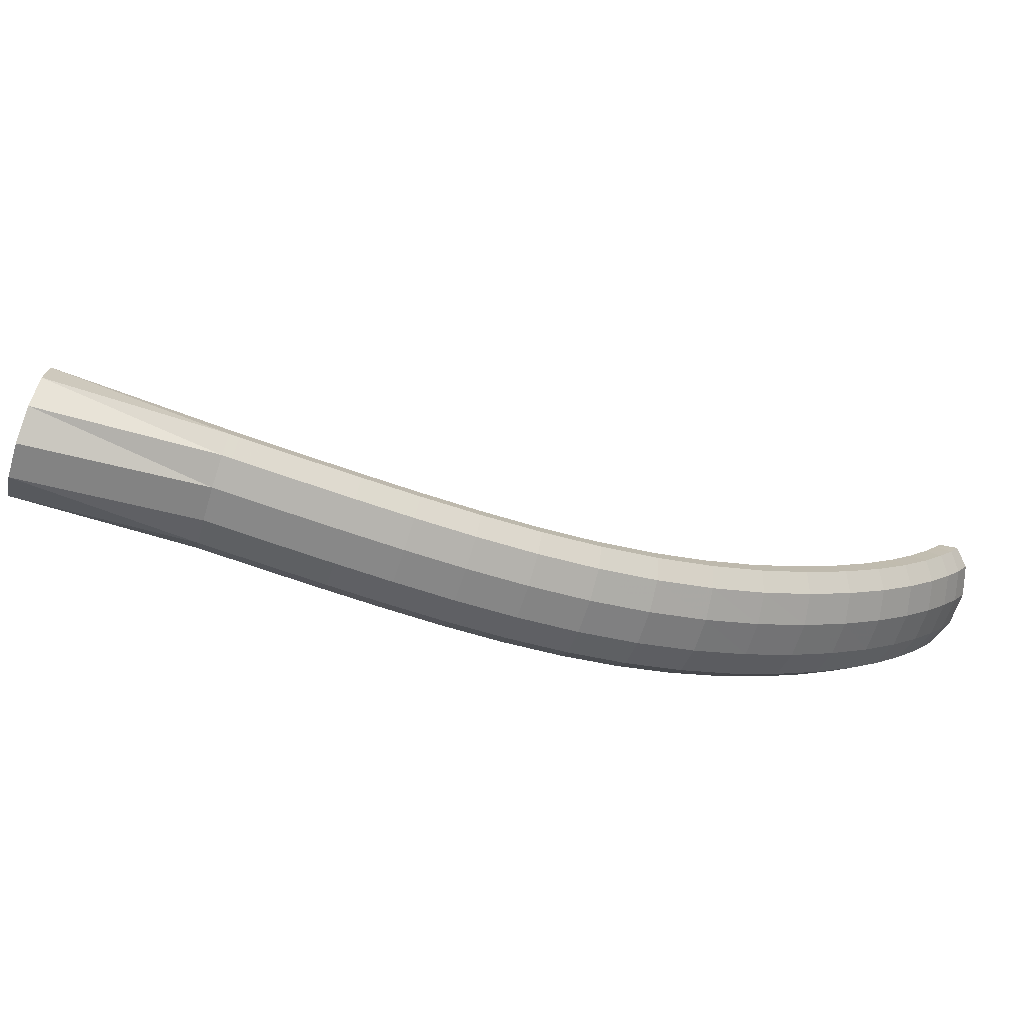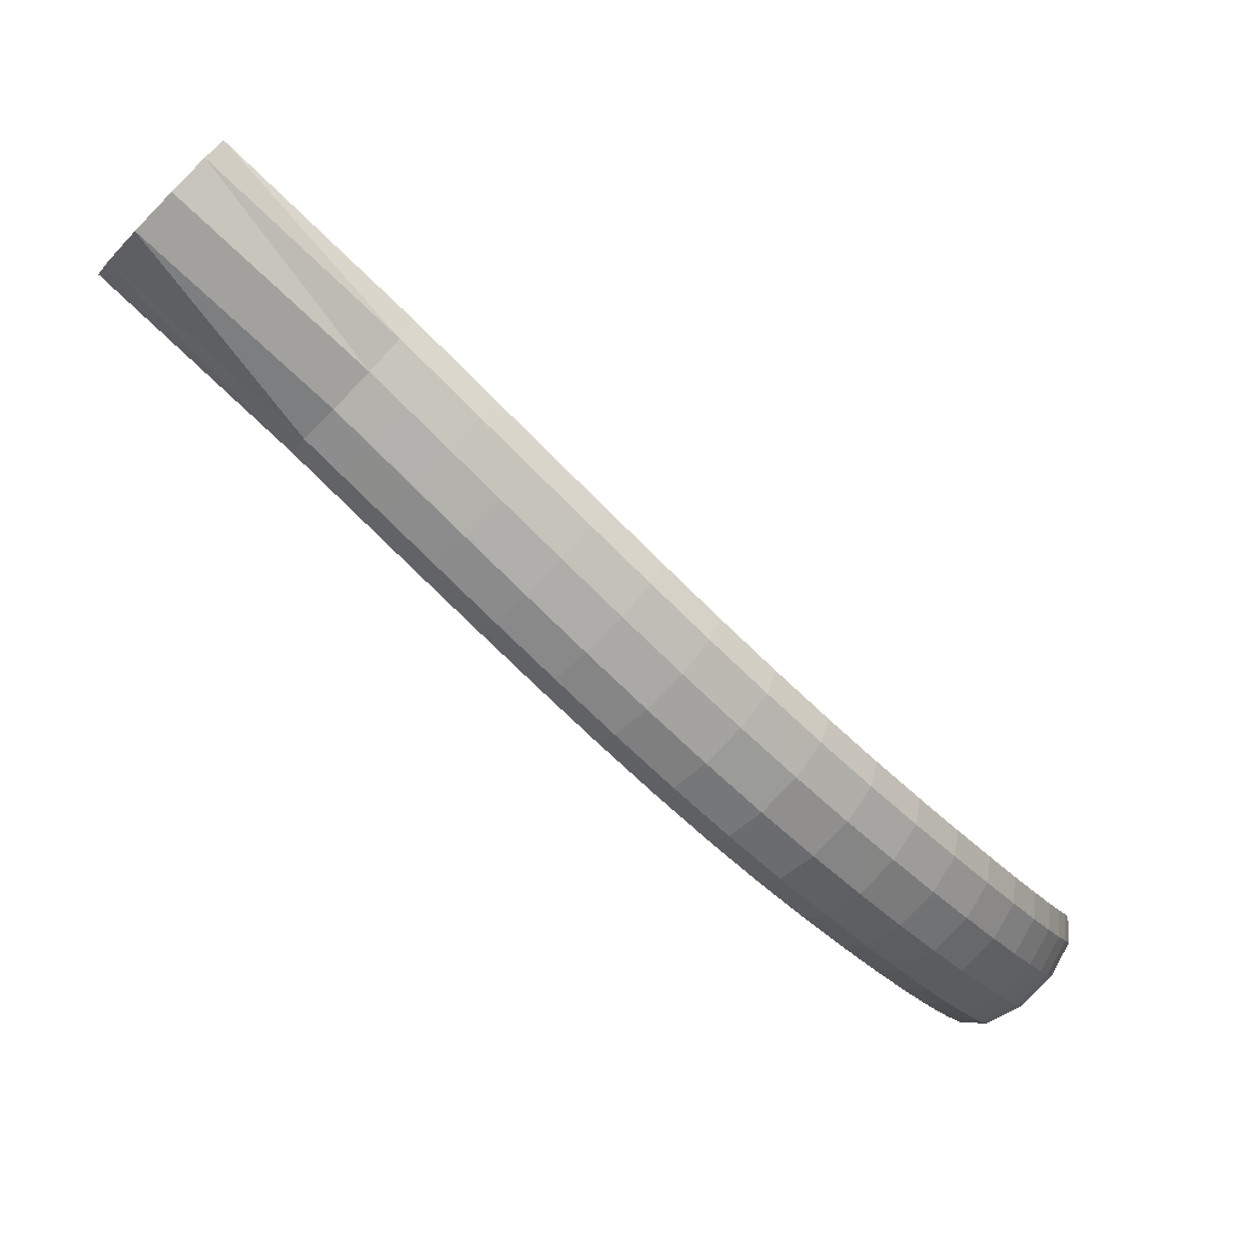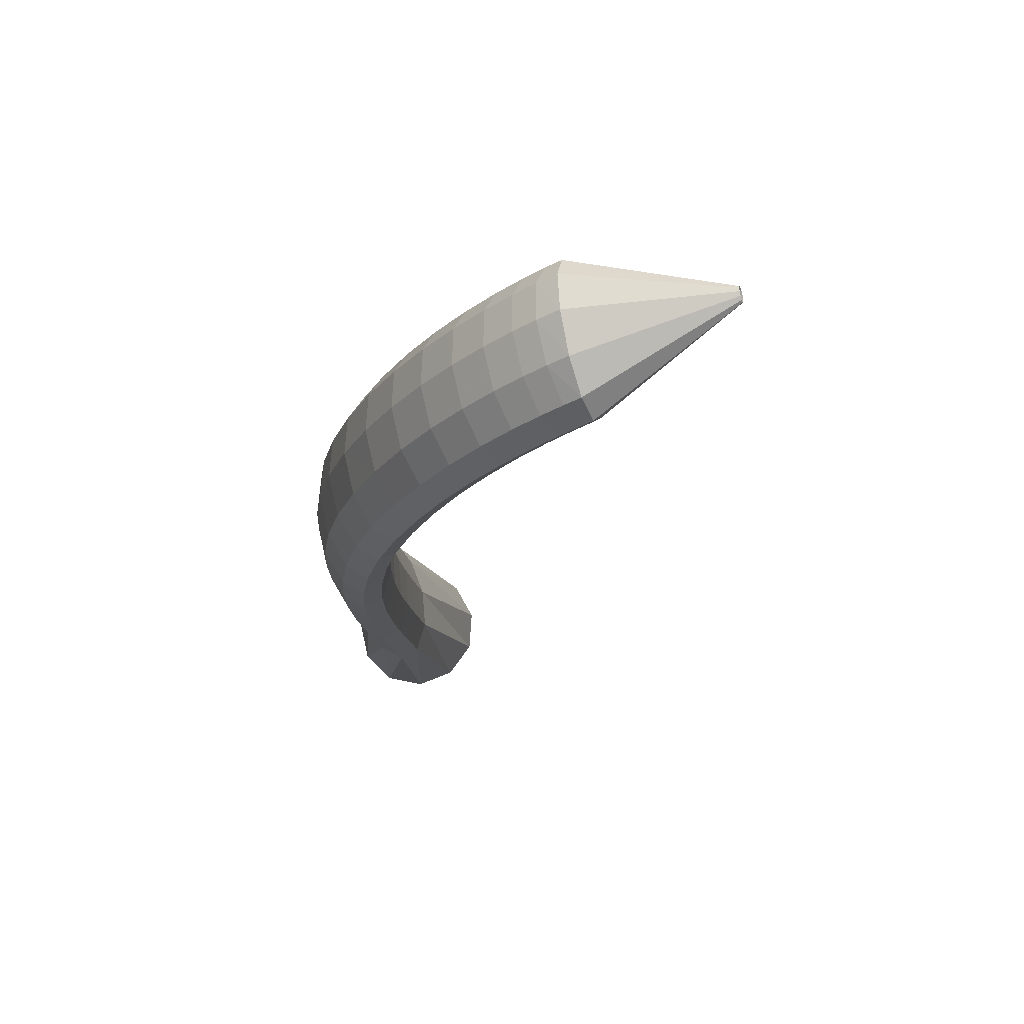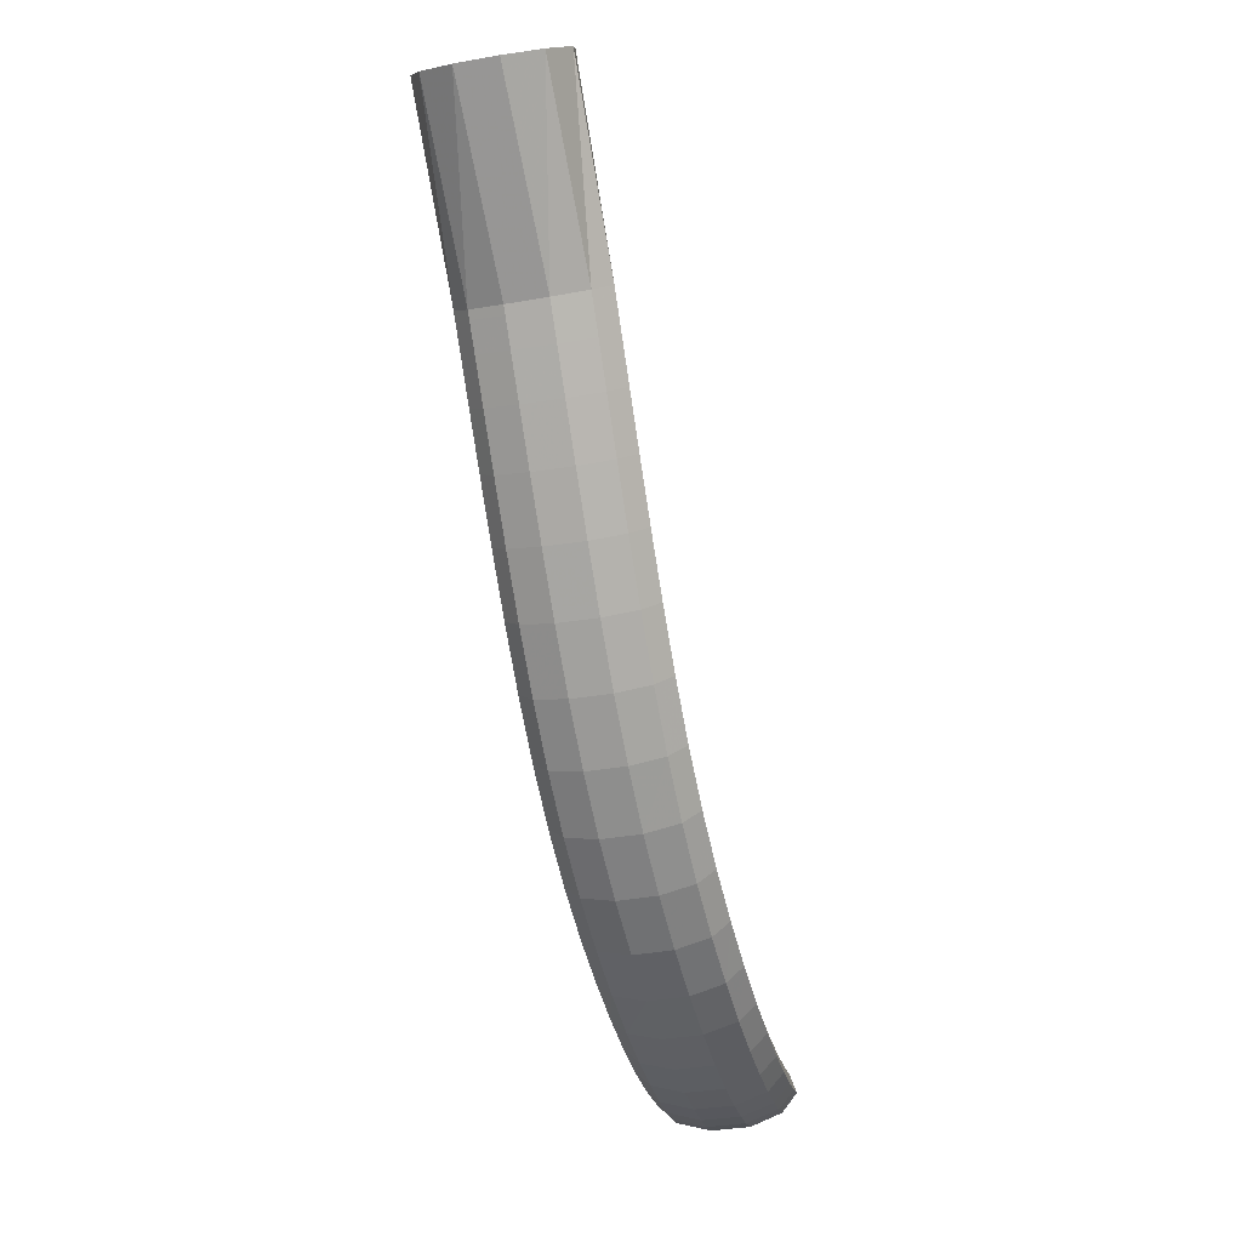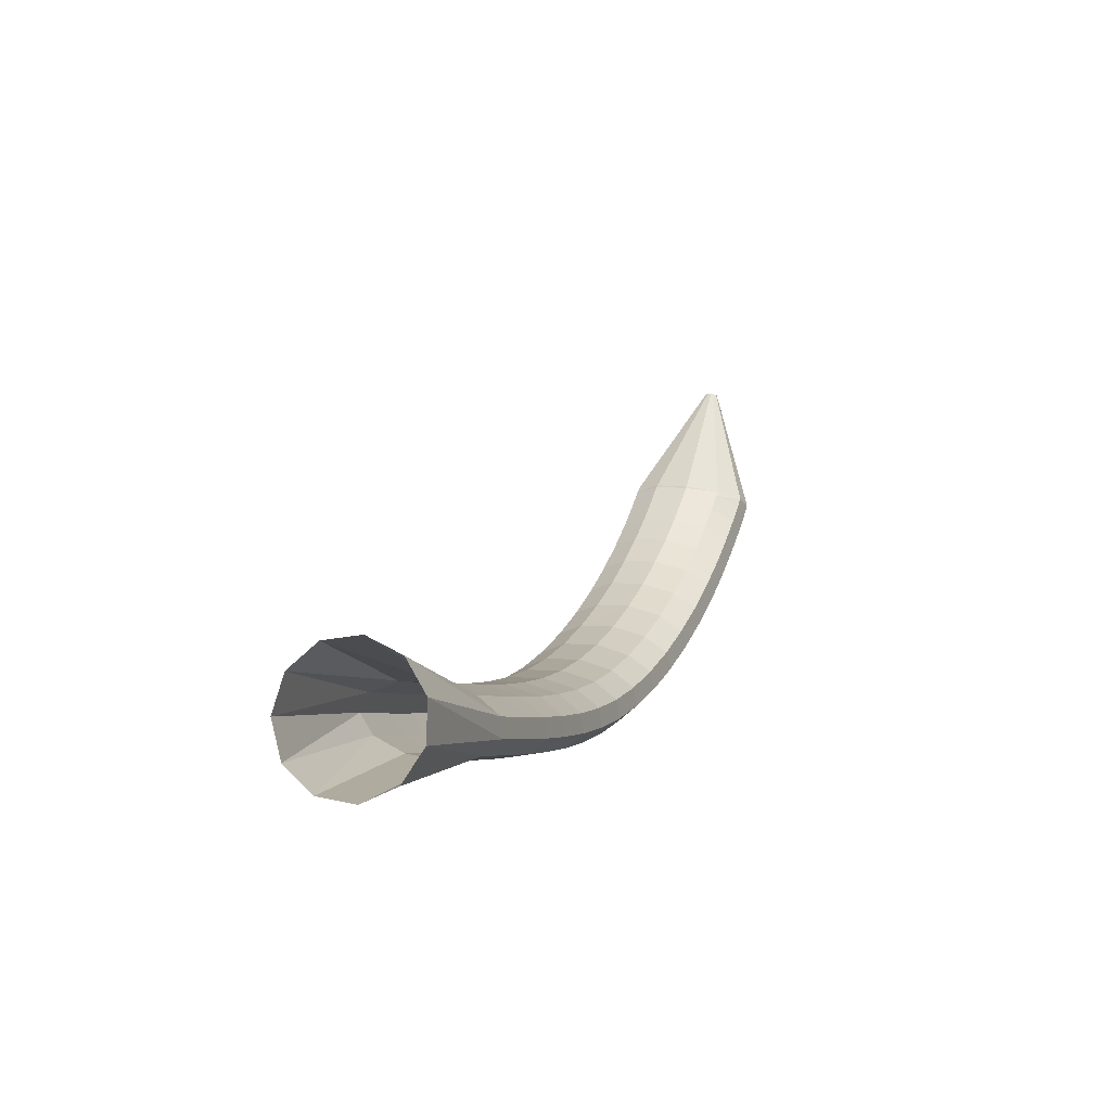
<metadata>
{"format":"obj","ext":"obj","renderer":"f3d","projection":"perspective","resolution":1024,"background":"white","views":[{"elev":-71.8,"azim":-154.0,"up":"+Z"},{"elev":6.0,"azim":168.4,"up":"+Y"},{"elev":-56.6,"azim":-85.2,"up":"+Y"},{"elev":-78.4,"azim":143.1,"up":"+Z"},{"elev":-2.0,"azim":150.5,"up":"+Z"}]}
</metadata>
<code>
g tube1
v 96.48 103.4 133.5
v 96.65 103.1 133.6
v 96.71 102.9 133.5
v 96.64 102.8 133.5
v 96.48 102.8 133.5
v 96.26 102.9 133.4
v 96.07 103.1 133.4
v 95.95 103.3 133.4
v 95.96 103.5 133.4
v 96.07 103.6 133.4
v 96.27 103.5 133.5
v 96.48 103.4 133.5
v 101 106.3 124.9
v 102.6 104.1 125.1
v 103.2 102.1 125
v 102.6 100.8 124.6
v 100.9 100.8 124
v 98.79 102 123.5
v 96.84 104 123.1
v 95.68 106.2 123.1
v 95.69 107.9 123.4
v 96.87 108.5 123.9
v 98.83 108 124.5
v 101 106.3 124.9
v 101.1 106.5 124.8
v 102.8 104.3 125
v 103.5 102.3 124.6
v 103 101.2 123.9
v 101.6 101.2 122.9
v 99.58 102.4 122.1
v 97.66 104.4 121.7
v 96.43 106.6 121.8
v 96.29 108.2 122.3
v 97.27 108.8 123.2
v 99.08 108.1 124.1
v 101.1 106.5 124.8
v 102 107 123.5
v 103.6 104.8 123.7
v 104.4 102.9 123.3
v 104 101.7 122.5
v 102.6 101.8 121.5
v 100.6 103 120.7
v 98.64 105 120.2
v 97.4 107.2 120.3
v 97.22 108.8 120.9
v 98.17 109.4 121.9
v 99.95 108.7 122.9
v 102 107 123.5
v 103.2 107.8 121.9
v 104.9 105.6 122.1
v 105.6 103.7 121.7
v 105.3 102.6 120.8
v 103.9 102.7 119.7
v 102 103.9 118.8
v 100 106 118.4
v 98.76 108.1 118.5
v 98.54 109.7 119.2
v 99.44 110.2 120.2
v 101.2 109.5 121.2
v 103.2 107.8 121.9
v 104.7 108.9 120.1
v 106.4 106.7 120.3
v 107.2 104.8 119.8
v 106.9 103.7 118.8
v 105.6 103.9 117.7
v 103.7 105.2 116.8
v 101.8 107.2 116.3
v 100.5 109.3 116.5
v 100.2 110.8 117.2
v 101.1 111.3 118.3
v 102.7 110.6 119.4
v 104.7 108.9 120.1
v 106.6 110.2 118.2
v 108.3 108.1 118.4
v 109.2 106.2 117.8
v 109 105.2 116.8
v 107.7 105.4 115.6
v 105.8 106.7 114.6
v 103.9 108.7 114.2
v 102.6 110.8 114.4
v 102.3 112.3 115.2
v 103 112.7 116.3
v 104.7 111.9 117.5
v 106.6 110.2 118.2
v 108.9 111.8 116.3
v 110.6 109.7 116.4
v 111.5 107.9 115.8
v 111.3 106.9 114.8
v 110.1 107.2 113.5
v 108.3 108.5 112.5
v 106.4 110.5 112
v 105.1 112.6 112.2
v 104.7 114.1 113.1
v 105.4 114.4 114.3
v 106.9 113.6 115.5
v 108.9 111.8 116.3
v 111.4 113.8 114.4
v 113.1 111.6 114.5
v 114.1 109.8 113.9
v 114 108.9 112.8
v 112.9 109.2 111.5
v 111.1 110.6 110.4
v 109.2 112.7 109.9
v 107.8 114.7 110.2
v 107.4 116.1 111.1
v 108 116.4 112.4
v 109.5 115.5 113.6
v 111.4 113.8 114.4
v 114.2 115.9 112.7
v 115.9 113.8 112.8
v 116.9 112.1 112.2
v 116.9 111.2 111
v 115.9 111.6 109.6
v 114.2 113 108.5
v 112.3 115.1 108.1
v 110.9 117.1 108.3
v 110.3 118.4 109.3
v 110.8 118.7 110.6
v 112.3 117.7 111.9
v 114.2 115.9 112.7
v 117.1 118.3 111.3
v 118.9 116.2 111.3
v 120 114.5 110.7
v 120.1 113.8 109.4
v 119.1 114.2 108
v 117.5 115.7 106.9
v 115.6 117.7 106.5
v 114.1 119.7 106.8
v 113.5 121 107.8
v 113.9 121.1 109.2
v 115.3 120.1 110.5
v 117.1 118.3 111.3
v 120.2 120.9 110.1
v 122 118.9 110.2
v 123.2 117.3 109.5
v 123.4 116.6 108.2
v 122.5 117.1 106.8
v 120.9 118.6 105.7
v 119 120.6 105.2
v 117.4 122.5 105.6
v 116.7 123.7 106.6
v 117.1 123.8 108
v 118.4 122.8 109.3
v 120.2 120.9 110.1
v 123.4 123.7 109.3
v 125.2 121.7 109.4
v 126.5 120.2 108.7
v 126.8 119.6 107.4
v 126 120.1 105.9
v 124.4 121.7 104.8
v 122.5 123.7 104.3
v 120.9 125.6 104.7
v 120.1 126.7 105.8
v 120.3 126.7 107.2
v 121.6 125.6 108.5
v 123.4 123.7 109.3
v 126.7 126.7 108.9
v 128.5 124.7 108.9
v 129.9 123.2 108.2
v 130.2 122.7 106.8
v 129.5 123.3 105.4
v 127.9 124.9 104.3
v 126 126.9 103.8
v 124.3 128.7 104.2
v 123.4 129.8 105.3
v 123.6 129.7 106.7
v 124.8 128.6 108
v 126.7 126.7 108.9
v 130 129.9 108.6
v 131.9 127.9 108.7
v 133.2 126.4 107.9
v 133.6 126 106.6
v 132.9 126.6 105.2
v 131.4 128.2 104
v 129.4 130.2 103.6
v 127.8 132 103.9
v 126.8 133 105
v 127 132.9 106.4
v 128.2 131.7 107.8
v 130 129.9 108.6
v 133.3 133 108.6
v 135.2 131.1 108.6
v 136.6 129.7 107.9
v 137 129.2 106.6
v 136.3 129.9 105.1
v 134.8 131.5 104
v 132.9 133.5 103.5
v 131.1 135.2 103.9
v 130.2 136.2 105
v 130.3 136.1 106.4
v 131.5 134.9 107.8
v 133.3 133 108.6
v 136.4 136.1 108.6
v 138.3 134.2 108.7
v 139.8 132.8 107.9
v 140.2 132.4 106.6
v 139.6 133.1 105.2
v 138 134.7 104
v 136.1 136.7 103.6
v 134.4 138.4 104
v 133.4 139.4 105
v 133.5 139.2 106.5
v 134.6 138 107.8
v 136.4 136.1 108.6
v 139.3 139 108.8
v 141.2 137 108.8
v 142.6 135.6 108.1
v 143.1 135.2 106.8
v 142.5 135.9 105.3
v 140.9 137.5 104.2
v 139 139.5 103.7
v 137.3 141.2 104.1
v 136.3 142.2 105.2
v 136.4 142 106.6
v 137.5 140.8 107.9
v 139.3 139 108.8
v 141.6 141.2 108.9
v 143.5 139.3 108.9
v 144.9 137.9 108.2
v 145.4 137.4 106.9
v 144.8 138.2 105.4
v 143.2 139.8 104.3
v 141.3 141.8 103.8
v 139.6 143.5 104.2
v 138.6 144.4 105.3
v 138.6 144.3 106.7
v 139.8 143.1 108.1
v 141.6 141.2 108.9
v 143 142.6 109
v 144.9 140.7 109
v 146.4 139.3 108.3
v 146.8 138.9 107
v 146.2 139.6 105.5
v 144.7 141.2 104.4
v 142.8 143.2 103.9
v 141 145 104.3
v 140 145.9 105.4
v 140.1 145.7 106.8
v 141.2 144.5 108.2
v 143 142.6 109
v 143.5 143.1 109
v 145.4 141.2 109.1
v 146.8 139.7 108.3
v 147.3 139.3 107
v 146.7 140.1 105.5
v 145.2 141.7 104.4
v 143.3 143.7 104
v 141.6 145.5 104.3
v 140.6 146.4 105.4
v 140.7 146.3 106.8
v 141.8 145.1 108.2
v 143.5 143.1 109
v 153.3 153 112
v 155.3 151 111.7
v 156.8 149.5 109.9
v 157.5 148.9 107.2
v 157 149.5 104.5
v 155.6 151.1 102.6
v 153.7 153.1 102.1
v 151.9 155 103.2
v 150.8 156.1 105.6
v 150.7 156 108.4
v 151.6 154.9 110.8
v 153.3 153 112
f 1 2 14
f 14 13 1
f 2 3 15
f 15 14 2
f 3 4 16
f 16 15 3
f 4 5 17
f 17 16 4
f 5 6 18
f 18 17 5
f 6 7 19
f 19 18 6
f 7 8 20
f 20 19 7
f 8 9 21
f 21 20 8
f 9 10 22
f 22 21 9
f 10 11 23
f 23 22 10
f 11 12 24
f 24 23 11
f 13 14 26
f 26 25 13
f 14 15 27
f 27 26 14
f 15 16 28
f 28 27 15
f 16 17 29
f 29 28 16
f 17 18 30
f 30 29 17
f 18 19 31
f 31 30 18
f 19 20 32
f 32 31 19
f 20 21 33
f 33 32 20
f 21 22 34
f 34 33 21
f 22 23 35
f 35 34 22
f 23 24 36
f 36 35 23
f 25 26 38
f 38 37 25
f 26 27 39
f 39 38 26
f 27 28 40
f 40 39 27
f 28 29 41
f 41 40 28
f 29 30 42
f 42 41 29
f 30 31 43
f 43 42 30
f 31 32 44
f 44 43 31
f 32 33 45
f 45 44 32
f 33 34 46
f 46 45 33
f 34 35 47
f 47 46 34
f 35 36 48
f 48 47 35
f 37 38 50
f 50 49 37
f 38 39 51
f 51 50 38
f 39 40 52
f 52 51 39
f 40 41 53
f 53 52 40
f 41 42 54
f 54 53 41
f 42 43 55
f 55 54 42
f 43 44 56
f 56 55 43
f 44 45 57
f 57 56 44
f 45 46 58
f 58 57 45
f 46 47 59
f 59 58 46
f 47 48 60
f 60 59 47
f 49 50 62
f 62 61 49
f 50 51 63
f 63 62 50
f 51 52 64
f 64 63 51
f 52 53 65
f 65 64 52
f 53 54 66
f 66 65 53
f 54 55 67
f 67 66 54
f 55 56 68
f 68 67 55
f 56 57 69
f 69 68 56
f 57 58 70
f 70 69 57
f 58 59 71
f 71 70 58
f 59 60 72
f 72 71 59
f 61 62 74
f 74 73 61
f 62 63 75
f 75 74 62
f 63 64 76
f 76 75 63
f 64 65 77
f 77 76 64
f 65 66 78
f 78 77 65
f 66 67 79
f 79 78 66
f 67 68 80
f 80 79 67
f 68 69 81
f 81 80 68
f 69 70 82
f 82 81 69
f 70 71 83
f 83 82 70
f 71 72 84
f 84 83 71
f 73 74 86
f 86 85 73
f 74 75 87
f 87 86 74
f 75 76 88
f 88 87 75
f 76 77 89
f 89 88 76
f 77 78 90
f 90 89 77
f 78 79 91
f 91 90 78
f 79 80 92
f 92 91 79
f 80 81 93
f 93 92 80
f 81 82 94
f 94 93 81
f 82 83 95
f 95 94 82
f 83 84 96
f 96 95 83
f 85 86 98
f 98 97 85
f 86 87 99
f 99 98 86
f 87 88 100
f 100 99 87
f 88 89 101
f 101 100 88
f 89 90 102
f 102 101 89
f 90 91 103
f 103 102 90
f 91 92 104
f 104 103 91
f 92 93 105
f 105 104 92
f 93 94 106
f 106 105 93
f 94 95 107
f 107 106 94
f 95 96 108
f 108 107 95
f 97 98 110
f 110 109 97
f 98 99 111
f 111 110 98
f 99 100 112
f 112 111 99
f 100 101 113
f 113 112 100
f 101 102 114
f 114 113 101
f 102 103 115
f 115 114 102
f 103 104 116
f 116 115 103
f 104 105 117
f 117 116 104
f 105 106 118
f 118 117 105
f 106 107 119
f 119 118 106
f 107 108 120
f 120 119 107
f 109 110 122
f 122 121 109
f 110 111 123
f 123 122 110
f 111 112 124
f 124 123 111
f 112 113 125
f 125 124 112
f 113 114 126
f 126 125 113
f 114 115 127
f 127 126 114
f 115 116 128
f 128 127 115
f 116 117 129
f 129 128 116
f 117 118 130
f 130 129 117
f 118 119 131
f 131 130 118
f 119 120 132
f 132 131 119
f 121 122 134
f 134 133 121
f 122 123 135
f 135 134 122
f 123 124 136
f 136 135 123
f 124 125 137
f 137 136 124
f 125 126 138
f 138 137 125
f 126 127 139
f 139 138 126
f 127 128 140
f 140 139 127
f 128 129 141
f 141 140 128
f 129 130 142
f 142 141 129
f 130 131 143
f 143 142 130
f 131 132 144
f 144 143 131
f 133 134 146
f 146 145 133
f 134 135 147
f 147 146 134
f 135 136 148
f 148 147 135
f 136 137 149
f 149 148 136
f 137 138 150
f 150 149 137
f 138 139 151
f 151 150 138
f 139 140 152
f 152 151 139
f 140 141 153
f 153 152 140
f 141 142 154
f 154 153 141
f 142 143 155
f 155 154 142
f 143 144 156
f 156 155 143
f 145 146 158
f 158 157 145
f 146 147 159
f 159 158 146
f 147 148 160
f 160 159 147
f 148 149 161
f 161 160 148
f 149 150 162
f 162 161 149
f 150 151 163
f 163 162 150
f 151 152 164
f 164 163 151
f 152 153 165
f 165 164 152
f 153 154 166
f 166 165 153
f 154 155 167
f 167 166 154
f 155 156 168
f 168 167 155
f 157 158 170
f 170 169 157
f 158 159 171
f 171 170 158
f 159 160 172
f 172 171 159
f 160 161 173
f 173 172 160
f 161 162 174
f 174 173 161
f 162 163 175
f 175 174 162
f 163 164 176
f 176 175 163
f 164 165 177
f 177 176 164
f 165 166 178
f 178 177 165
f 166 167 179
f 179 178 166
f 167 168 180
f 180 179 167
f 169 170 182
f 182 181 169
f 170 171 183
f 183 182 170
f 171 172 184
f 184 183 171
f 172 173 185
f 185 184 172
f 173 174 186
f 186 185 173
f 174 175 187
f 187 186 174
f 175 176 188
f 188 187 175
f 176 177 189
f 189 188 176
f 177 178 190
f 190 189 177
f 178 179 191
f 191 190 178
f 179 180 192
f 192 191 179
f 181 182 194
f 194 193 181
f 182 183 195
f 195 194 182
f 183 184 196
f 196 195 183
f 184 185 197
f 197 196 184
f 185 186 198
f 198 197 185
f 186 187 199
f 199 198 186
f 187 188 200
f 200 199 187
f 188 189 201
f 201 200 188
f 189 190 202
f 202 201 189
f 190 191 203
f 203 202 190
f 191 192 204
f 204 203 191
f 193 194 206
f 206 205 193
f 194 195 207
f 207 206 194
f 195 196 208
f 208 207 195
f 196 197 209
f 209 208 196
f 197 198 210
f 210 209 197
f 198 199 211
f 211 210 198
f 199 200 212
f 212 211 199
f 200 201 213
f 213 212 200
f 201 202 214
f 214 213 201
f 202 203 215
f 215 214 202
f 203 204 216
f 216 215 203
f 205 206 218
f 218 217 205
f 206 207 219
f 219 218 206
f 207 208 220
f 220 219 207
f 208 209 221
f 221 220 208
f 209 210 222
f 222 221 209
f 210 211 223
f 223 222 210
f 211 212 224
f 224 223 211
f 212 213 225
f 225 224 212
f 213 214 226
f 226 225 213
f 214 215 227
f 227 226 214
f 215 216 228
f 228 227 215
f 217 218 230
f 230 229 217
f 218 219 231
f 231 230 218
f 219 220 232
f 232 231 219
f 220 221 233
f 233 232 220
f 221 222 234
f 234 233 221
f 222 223 235
f 235 234 222
f 223 224 236
f 236 235 223
f 224 225 237
f 237 236 224
f 225 226 238
f 238 237 225
f 226 227 239
f 239 238 226
f 227 228 240
f 240 239 227
f 229 230 242
f 242 241 229
f 230 231 243
f 243 242 230
f 231 232 244
f 244 243 231
f 232 233 245
f 245 244 232
f 233 234 246
f 246 245 233
f 234 235 247
f 247 246 234
f 235 236 248
f 248 247 235
f 236 237 249
f 249 248 236
f 237 238 250
f 250 249 237
f 238 239 251
f 251 250 238
f 239 240 252
f 252 251 239
f 241 242 254
f 254 253 241
f 242 243 255
f 255 254 242
f 243 244 256
f 256 255 243
f 244 245 257
f 257 256 244
f 245 246 258
f 258 257 245
f 246 247 259
f 259 258 246
f 247 248 260
f 260 259 247
f 248 249 261
f 261 260 248
f 249 250 262
f 262 261 249
f 250 251 263
f 263 262 250
f 251 252 264
f 264 263 251
g

</code>
